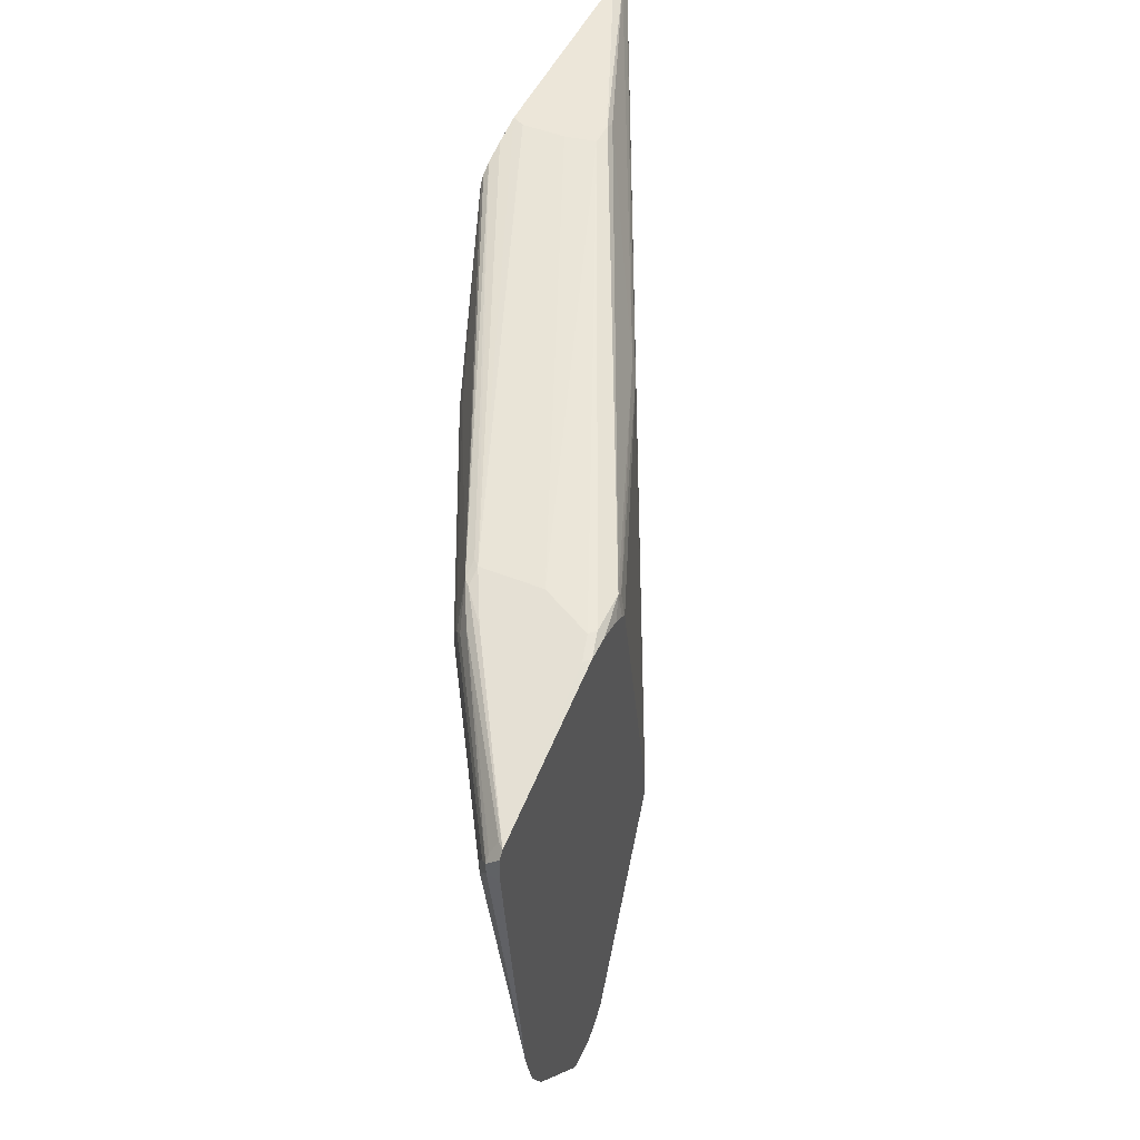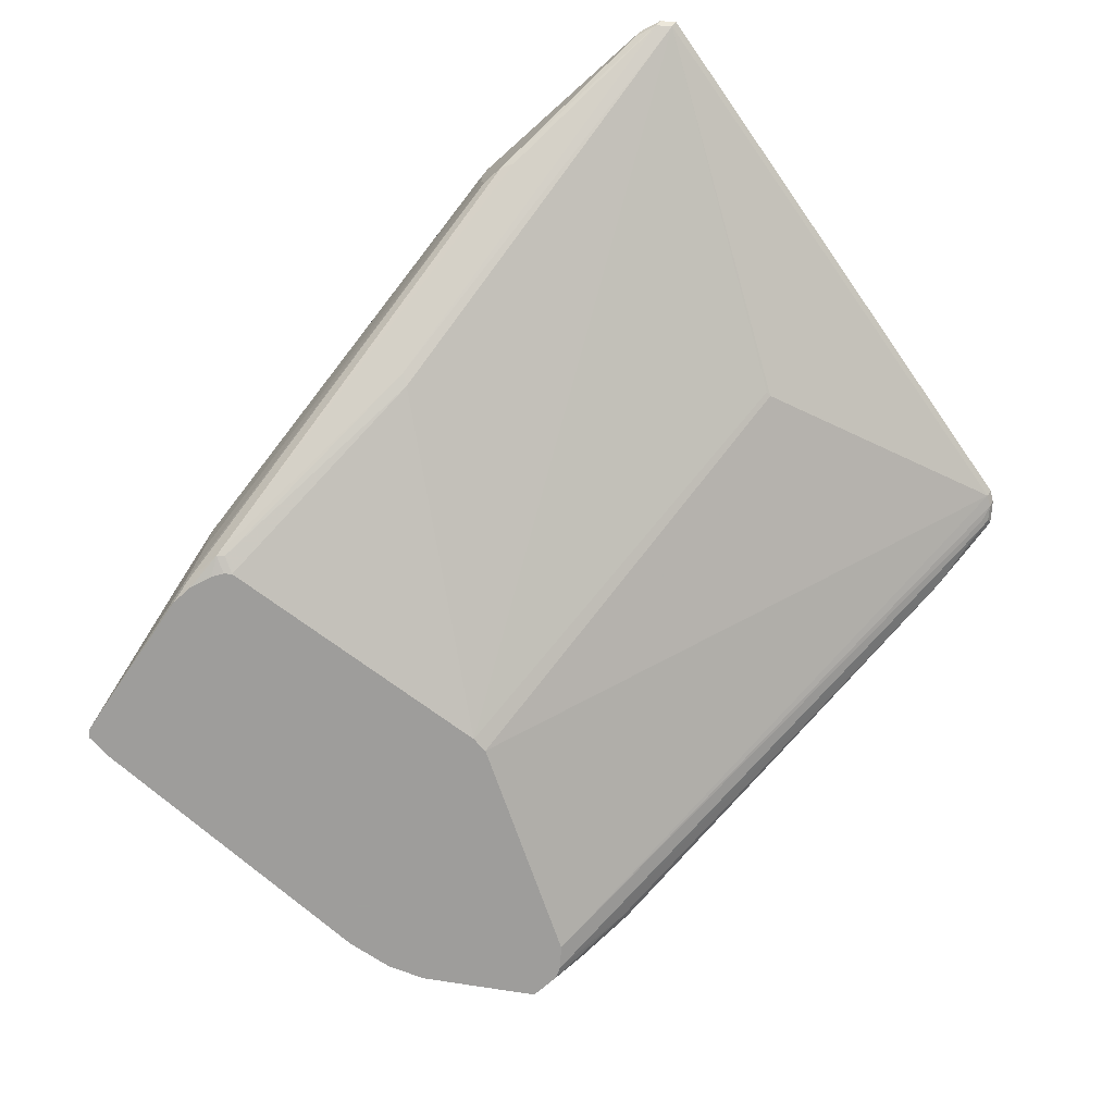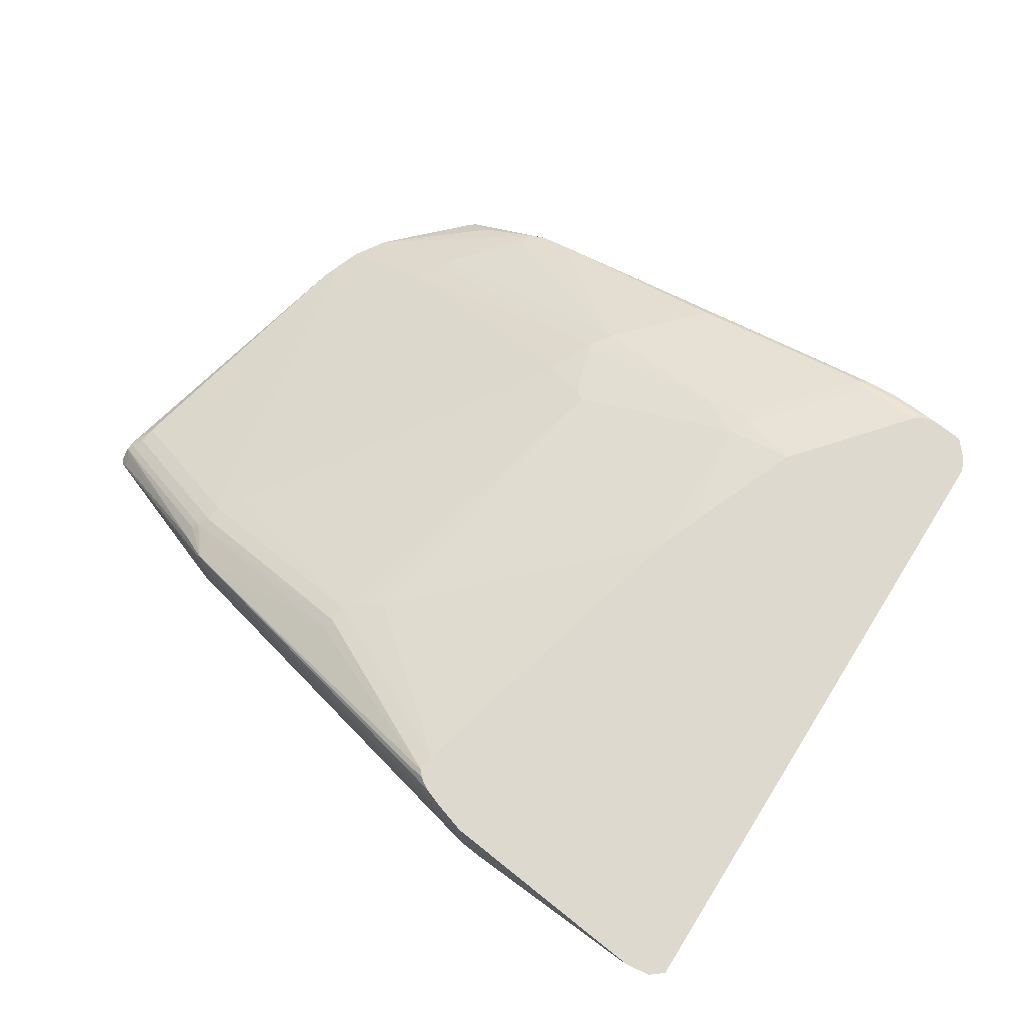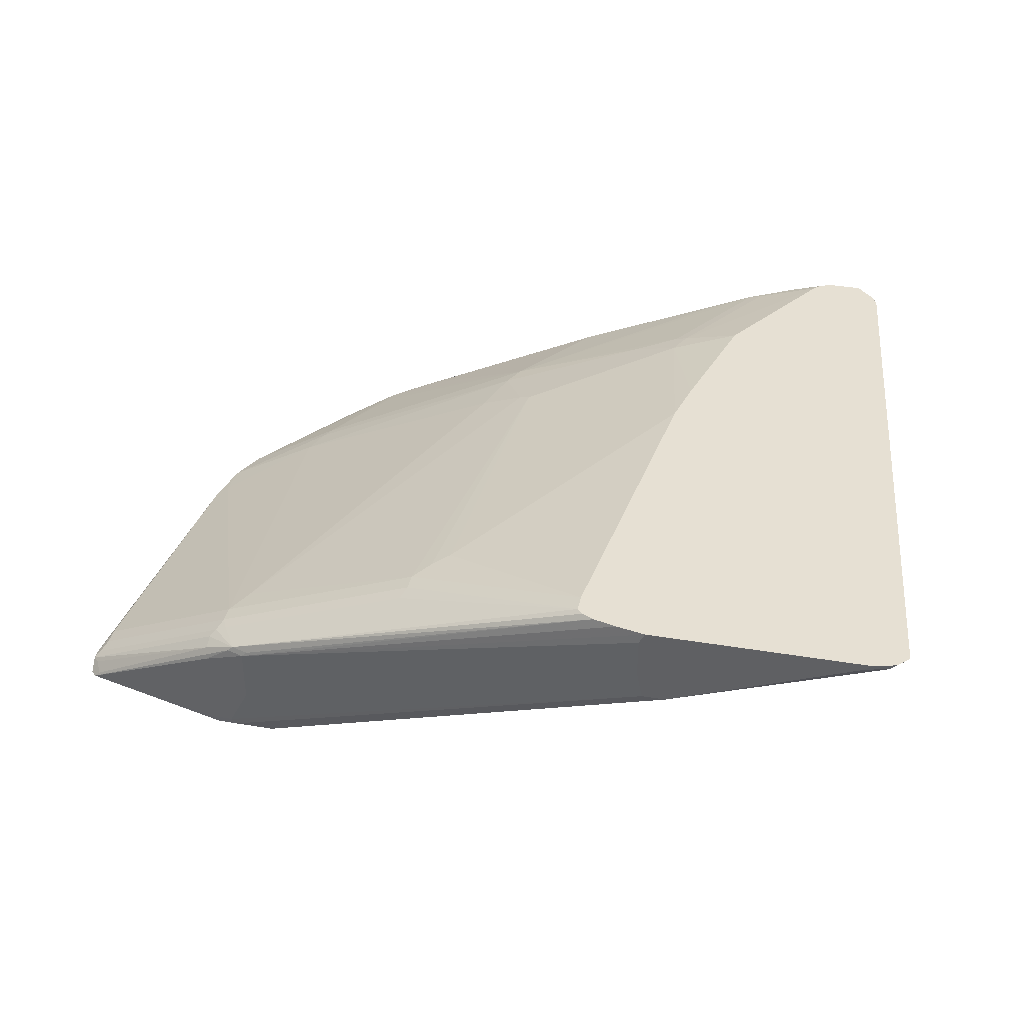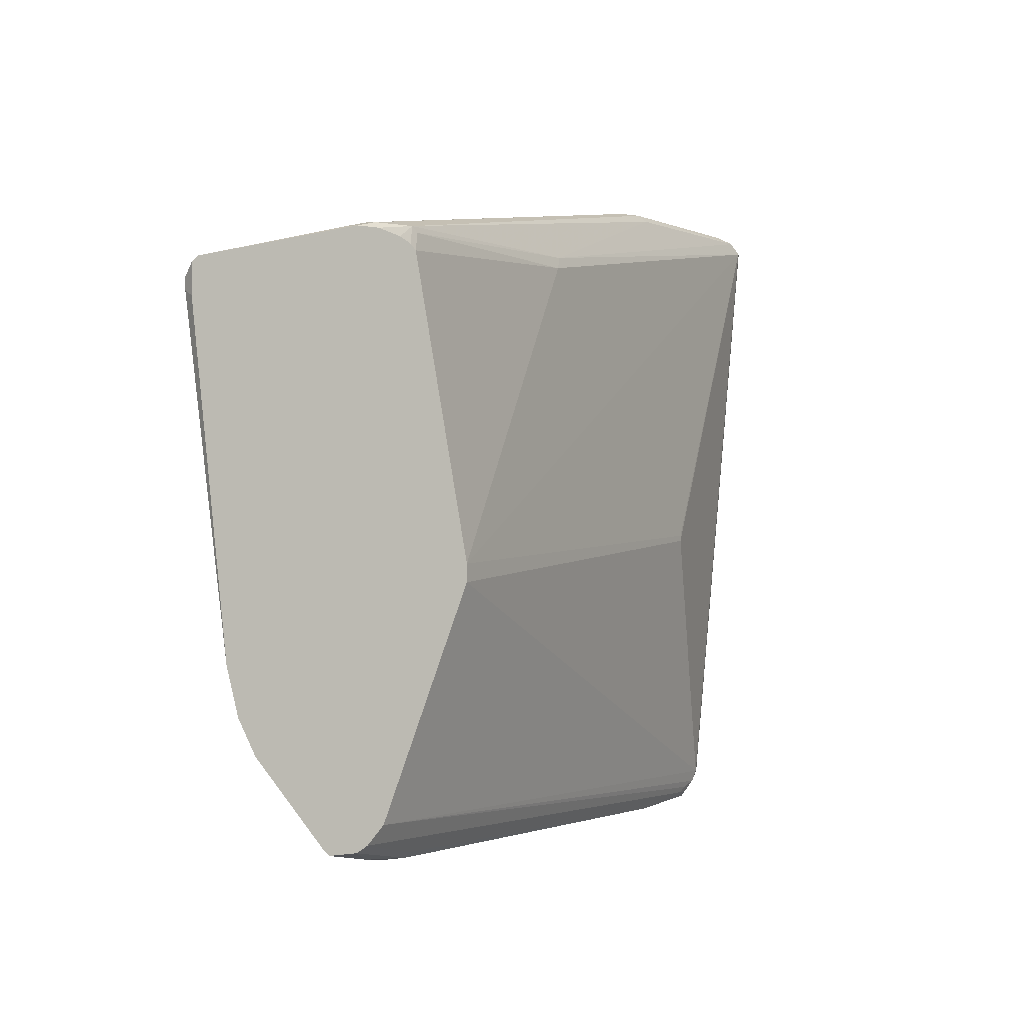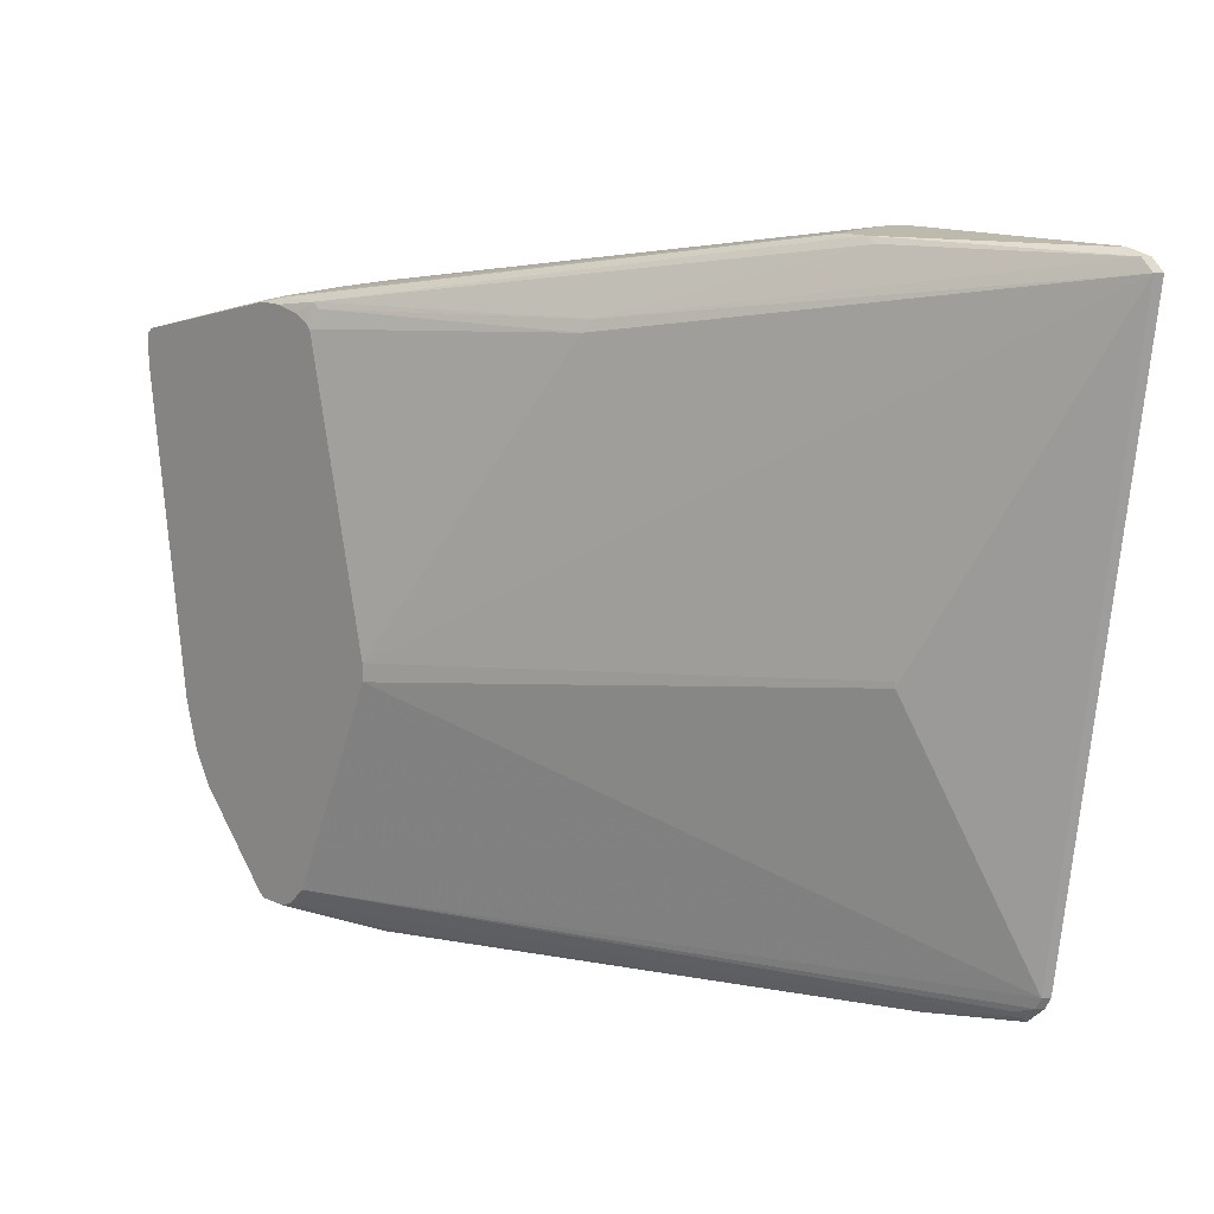
<metadata>
{"format":"obj","ext":"obj","renderer":"f3d","projection":"perspective","resolution":1024,"background":"white","views":[{"elev":48.6,"azim":114.2,"up":"+Y"},{"elev":-70.7,"azim":-138.3,"up":"+Z"},{"elev":71.8,"azim":-141.4,"up":"+Z"},{"elev":38.5,"azim":-168.2,"up":"+Z"},{"elev":-1.0,"azim":143.6,"up":"+Y"},{"elev":15.0,"azim":-136.8,"up":"+Y"}]}
</metadata>
<code>
v 119 1 10
v 35 53 34
v 44 116 36
v 112 2 14
v 21 2 49
v 64 21 42
v 84 34 36
v 128 103 2
v 35 54 34
v 110 46 0
v 31 0 47
v 21 1 50
v 137 5 0
v 7 115 50
v 120 103 1
v 110 49 0
v 48 116 36
v 152 33 1
v 160 89 0
v 160 90 2
v 5 113 50
v 29 2 50
v 130 96 21
v 19 4 49
v 131 4 0
v 56 20 45
v 23 1 49
v 49 116 41
v 49 116 48
v 18 6 49
v 120 99 0
v 121 100 0
v 126 2 5
v 159 91 3
v 158 89 4
v 130 93 21
v 60 109 50
v 50 45 50
v 8 115 49
v 93 99 38
v 126 8 0
v 90 93 39
v 149 20 0
v 160 92 2
v 132 101 18
v 132 5 4
v 35 0 47
v 43 0 43
v 116 1 9
v 52 53 50
v 59 113 50
v 48 116 50
v 22 3 48
v 129 5 0
v 23 2 48
v 123 104 21
v 127 103 20
v 78 103 17
v 42 115 36
v 120 1 9
v 116 2 8
v 43 1 45
v 34 1 48
v 56 25 46
v 30 3 50
v 131 98 20
v 132 99 19
v 6 113 49
v 131 102 0
v 132 102 16
v 44 24 50
v 154 34 0
v 123 101 0
v 122 5 10
v 132 18 9
v 136 4 0
v 86 33 35
v 129 98 21
v 119 102 1
v 127 89 22
v 94 31 31
v 60 112 50
v 41 0 45
v 53 115 50
v 160 94 0
v 158 95 1
v 159 93 2
v 124 104 20
v 79 101 16
v 135 25 9
v 133 20 9
v 158 86 4
v 18 4 50
v 54 21 46
v 36 0 44
v 11 116 50
v 89 18 31
v 41 2 46
v 51 2 42
v 77 2 31
v 152 26 0
v 132 102 1
v 127 102 0
v 27 1 50
v 17 6 50
v 87 91 40
v 122 2 9
v 113 1 13
v 75 1 31
v 94 101 37
v 91 22 31
v 12 116 49
v 50 1 42
v 159 95 0
v 127 103 1
v 93 96 38
v 124 104 10
v 57 114 50
v 126 103 21
f 30 41 24
f 49 61 25
f 26 6 94
f 111 91 90
f 33 60 49
f 113 62 83
f 16 9 68
f 35 66 23
f 43 107 46
f 30 93 105
f 12 93 5
f 86 119 45
f 10 41 30
f 5 24 55
f 108 83 1
f 55 24 53
f 68 2 30
f 112 28 3
f 100 4 97
f 55 12 5
f 30 105 68
f 64 6 7
f 37 40 82
f 117 102 8
f 10 9 16
f 95 11 12
f 61 95 54
f 46 76 13
f 21 14 68
f 115 103 15
f 104 47 63
f 31 103 16
f 115 3 17
f 18 72 36
f 20 72 19
f 68 105 21
f 22 104 63
f 65 94 71
f 36 90 18
f 66 78 23
f 24 93 30
f 105 51 21
f 27 95 12
f 25 61 54
f 94 62 26
f 27 12 55
f 88 28 29
f 53 41 55
f 17 28 117
f 59 3 15
f 2 10 30
f 92 72 20
f 32 103 31
f 73 103 32
f 76 60 33
f 35 44 34
f 20 44 92
f 36 23 116
f 36 72 92
f 82 51 37
f 50 51 38
f 29 28 52
f 57 119 114
f 14 112 39
f 116 23 40
f 10 103 41
f 5 93 24
f 106 42 37
f 13 103 43
f 67 44 45
f 13 43 46
f 89 79 31
f 83 47 48
f 25 33 49
f 37 51 50
f 96 51 52
f 18 90 101
f 36 80 90
f 24 41 53
f 55 41 54
f 88 56 57
f 59 58 39
f 1 83 60
f 49 95 61
f 76 107 1
f 47 62 63
f 71 94 64
f 22 62 65
f 50 106 37
f 119 66 67
f 39 58 68
f 34 66 35
f 68 14 39
f 50 38 64
f 116 80 36
f 115 102 69
f 114 70 57
f 64 38 71
f 79 32 31
f 117 8 17
f 101 72 18
f 15 103 73
f 107 74 97
f 75 91 97
f 4 108 107
f 25 76 33
f 11 47 12
f 7 6 77
f 116 40 37
f 23 78 40
f 16 103 10
f 19 44 20
f 15 32 79
f 90 80 81
f 119 51 82
f 3 28 17
f 118 51 119
f 39 3 59
f 55 95 27
f 54 95 55
f 109 113 83
f 107 108 1
f 84 88 52
f 19 103 85
f 45 87 86
f 86 87 114
f 64 106 50
f 37 42 116
f 118 88 84
f 38 51 71
f 2 9 10
f 68 9 2
f 16 89 31
f 68 89 16
f 45 119 67
f 114 119 86
f 81 111 90
f 81 80 77
f 90 91 101
f 94 6 64
f 85 44 19
f 92 44 35
f 12 51 93
f 79 58 15
f 98 62 94
f 49 48 95
f 48 47 95
f 63 62 22
f 21 51 14
f 14 51 96
f 26 62 97
f 65 98 94
f 97 62 99
f 97 99 100
f 22 51 104
f 72 103 19
f 43 103 101
f 114 102 70
f 69 103 115
f 54 103 25
f 35 23 92
f 114 87 85
f 104 51 12
f 93 51 105
f 64 7 106
f 97 6 26
f 100 108 4
f 1 60 76
f 4 107 97
f 75 107 43
f 109 83 108
f 109 108 100
f 46 107 76
f 60 83 48
f 92 23 36
f 40 110 82
f 77 111 81
f 97 91 111
f 96 112 14
f 65 51 22
f 12 47 104
f 100 62 113
f 100 113 109
f 65 62 98
f 15 58 59
f 101 103 72
f 89 58 79
f 68 58 89
f 15 3 115
f 112 3 39
f 69 102 114
f 70 88 57
f 41 103 54
f 73 32 15
f 8 102 115
f 17 8 115
f 118 56 88
f 71 51 65
f 44 87 45
f 85 87 44
f 7 42 106
f 116 42 7
f 95 47 11
f 49 60 48
f 40 78 110
f 82 110 119
f 7 80 116
f 77 80 7
f 43 91 75
f 101 91 43
f 111 6 97
f 77 6 111
f 117 28 88
f 52 88 29
f 96 28 112
f 52 28 96
f 114 103 69
f 85 103 114
f 76 103 13
f 25 103 76
f 88 102 117
f 70 102 88
f 84 51 118
f 52 51 84
f 75 74 107
f 97 74 75
f 44 66 34
f 67 66 44
f 99 62 100
f 83 62 47
f 119 56 118
f 57 56 119
f 119 78 66
f 110 78 119

</code>
